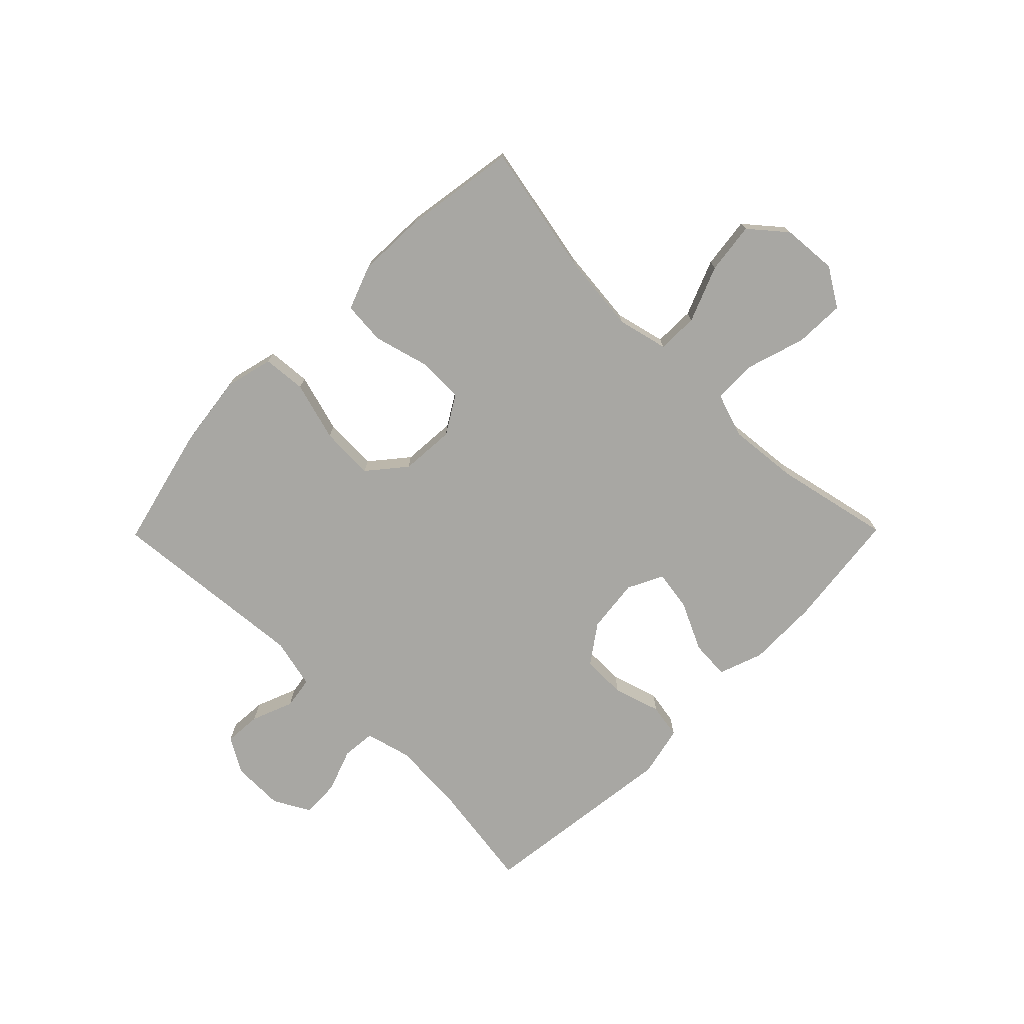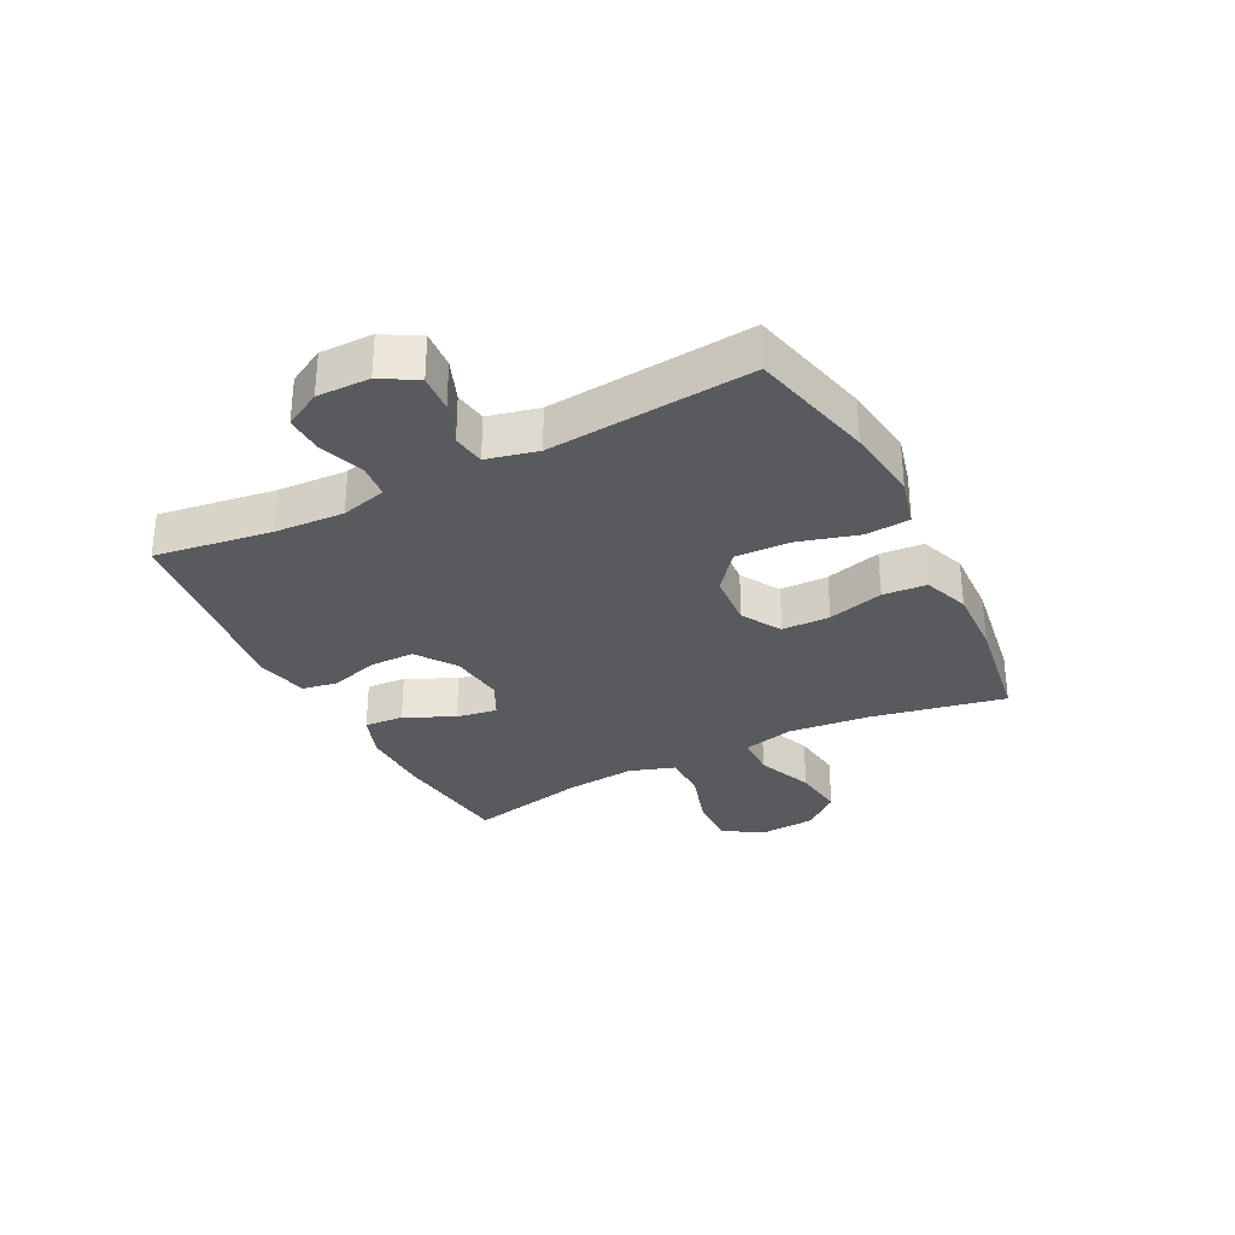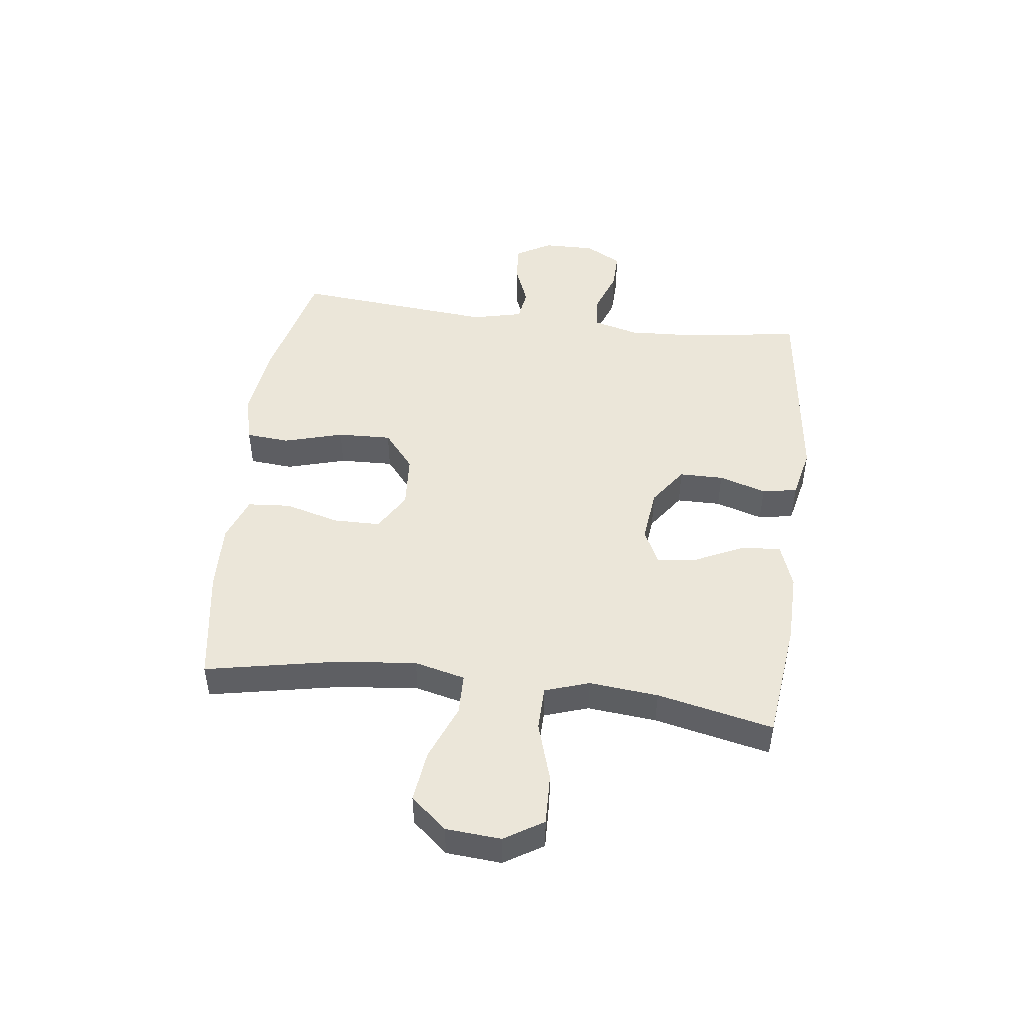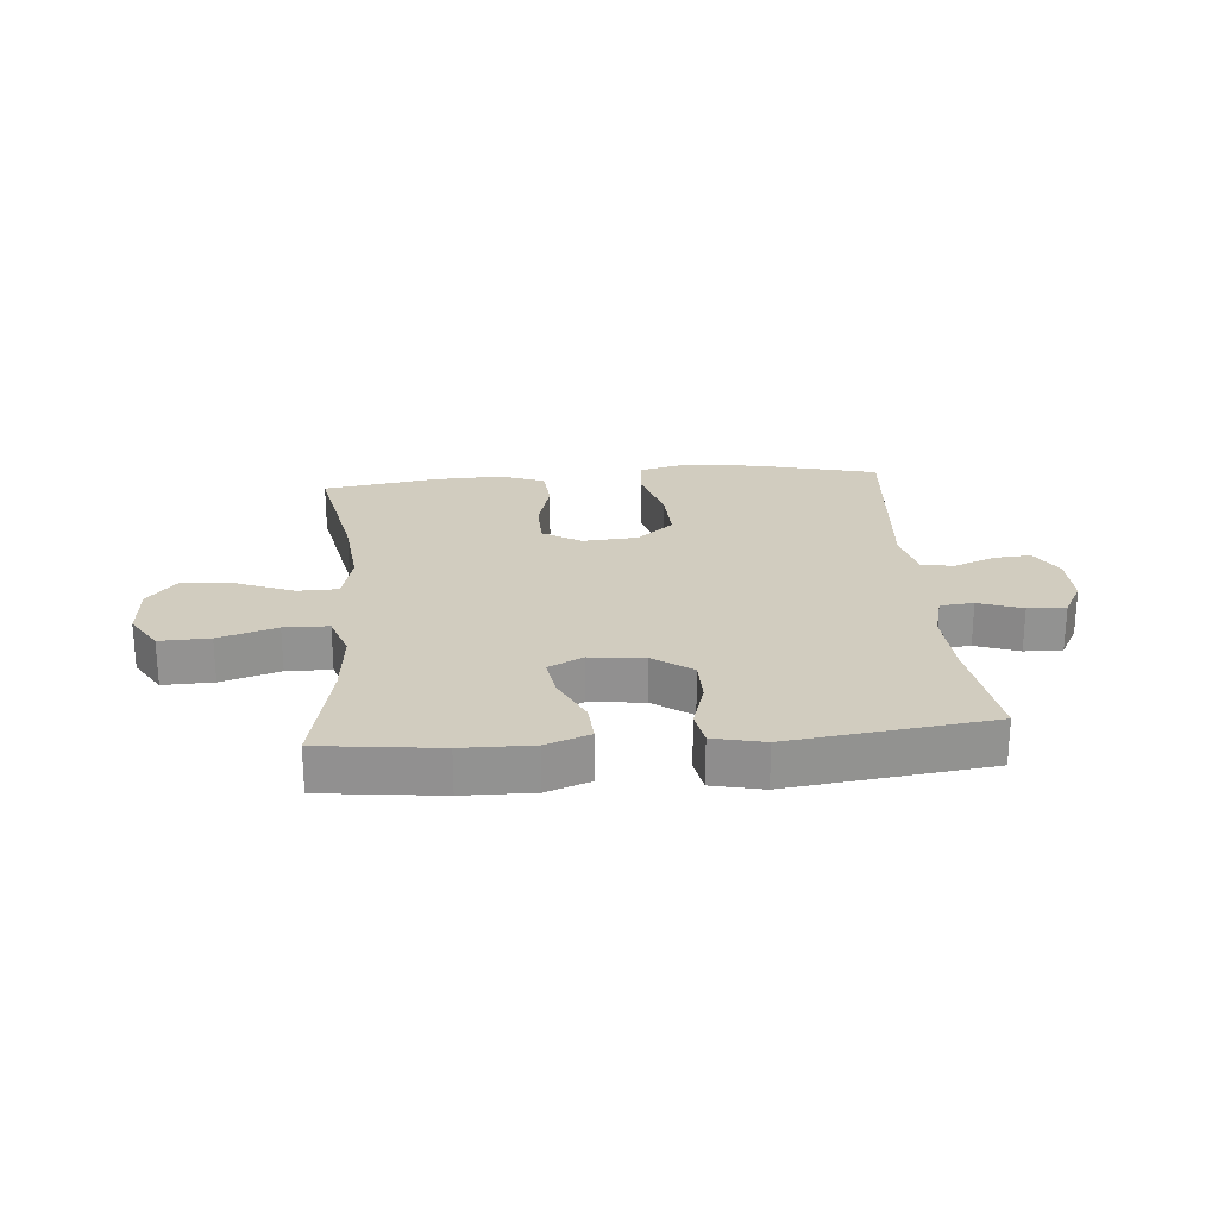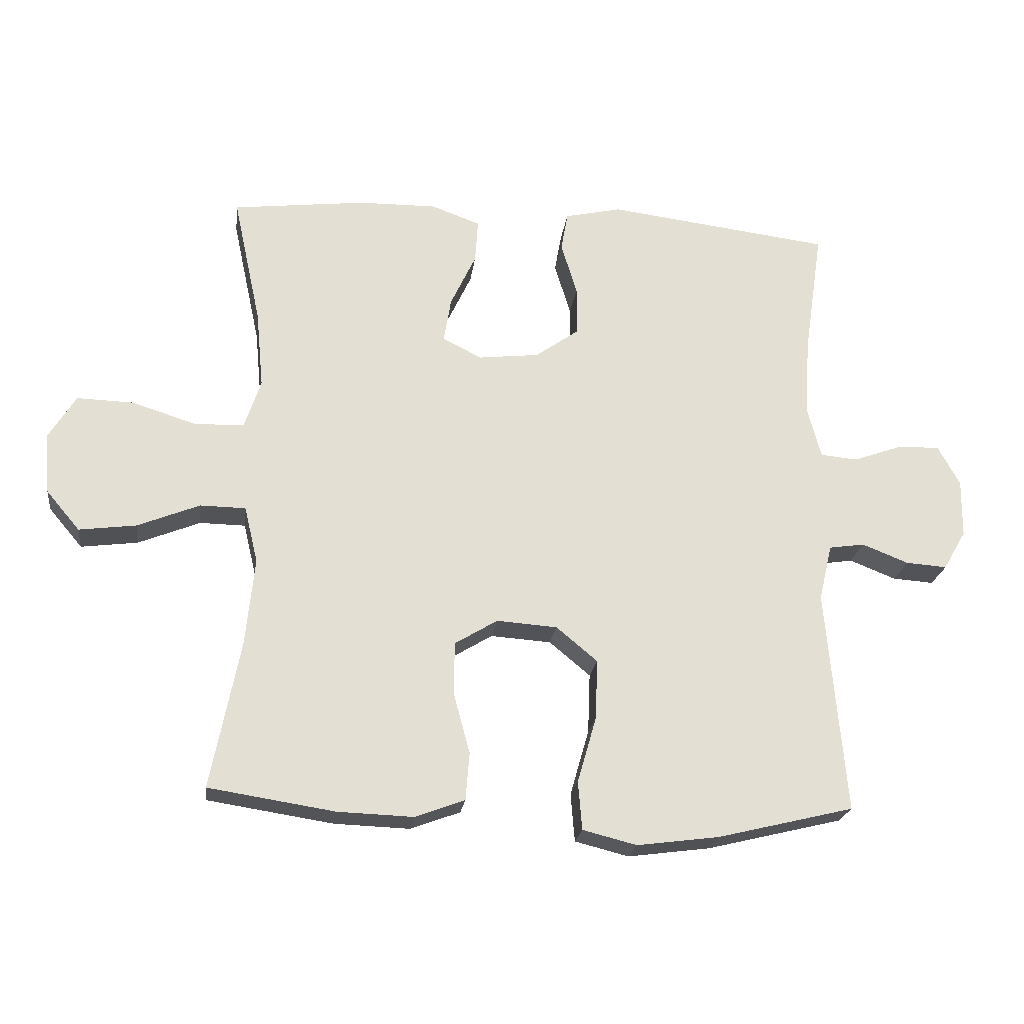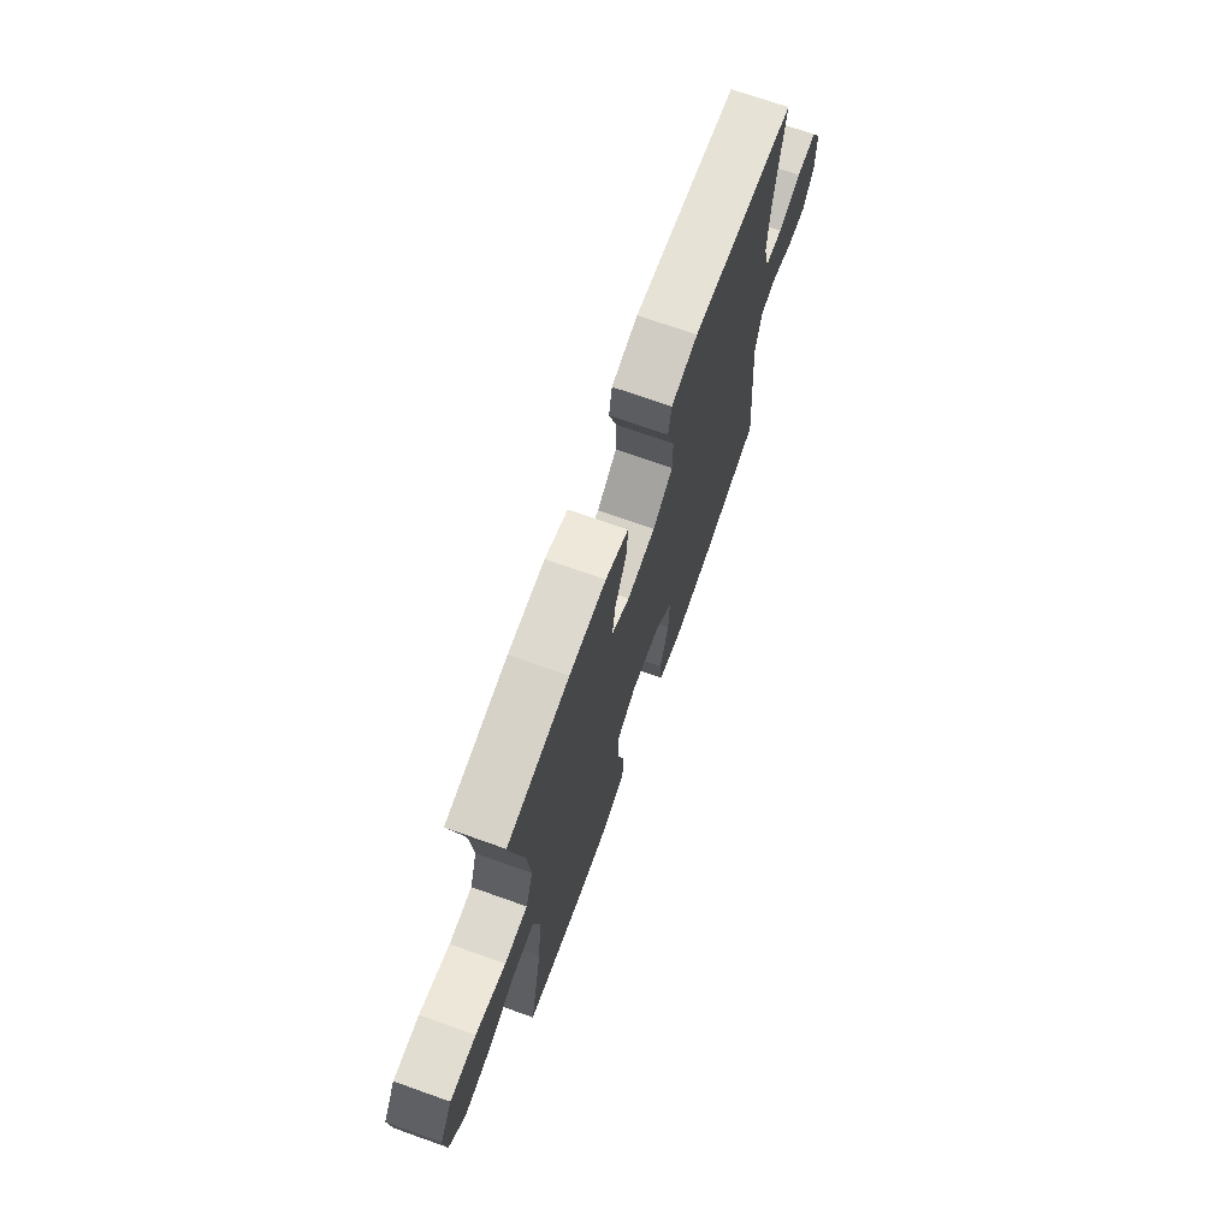
<metadata>
{"format":"obj","ext":"obj","renderer":"f3d","projection":"perspective","resolution":1024,"background":"white","views":[{"elev":-74.4,"azim":-134.6,"up":"+Y"},{"elev":-31.4,"azim":117.1,"up":"+Y"},{"elev":48.2,"azim":-82.8,"up":"+Y"},{"elev":24.0,"azim":-4.8,"up":"+Y"},{"elev":-22.1,"azim":-7.3,"up":"+Z"},{"elev":70.7,"azim":-70.4,"up":"+Z"}]}
</metadata>
<code>
o path5038
v -0.4557 0.0375 0.2986
v -0.4443 0.0375 0.178
v -0.4701 0.0375 0.1006
v -0.5477 0.0375 0.09924
v -0.6494 0.0375 0.1309
v -0.7368 0.0375 0.1336
v -0.7787 0.0375 0.06608
v -0.7715 0.0375 -0.03008
v -0.7188 0.0375 -0.09268
v -0.6293 0.0375 -0.08121
v -0.5318 0.0375 -0.04204
v -0.4604 0.0375 -0.04323
v -0.4392 0.0375 -0.1317
v -0.4532 0.0375 -0.2694
v -0.4992 0.0375 -0.5008
v -0.3014 0.0375 -0.5317
v -0.1828 0.0375 -0.5361
v -0.1048 0.0375 -0.5071
v -0.09884 0.0375 -0.4325
v -0.1246 0.0375 -0.3371
v -0.1235 0.0375 -0.255
v -0.05642 0.0375 -0.2145
v 0.03828 0.0375 -0.2213
v 0.1028 0.0375 -0.2749
v 0.09929 0.0375 -0.3689
v 0.06969 0.0375 -0.4723
v 0.07583 0.0375 -0.5479
v 0.1603 0.0375 -0.5692
v 0.2886 0.0375 -0.5525
v 0.5025 0.0375 -0.5008
v 0.4721 0.0375 -0.151
v 0.4927 0.0375 -0.06348
v 0.5483 0.0375 -0.05509
v 0.621 0.0375 -0.08381
v 0.6856 0.0375 -0.08836
v 0.7212 0.0375 -0.02707
v 0.7224 0.0375 0.06322
v 0.688 0.0375 0.1261
v 0.6215 0.0375 0.1241
v 0.5455 0.0375 0.09674
v 0.4873 0.0375 0.1023
v 0.4667 0.0375 0.1812
v 0.4733 0.0375 0.3011
v 0.5025 0.0375 0.5012
v 0.1517 0.0375 0.5449
v 0.06281 0.0375 0.5252
v 0.0521 0.0375 0.4644
v 0.07721 0.0375 0.3819
v 0.07659 0.0375 0.3051
v 0.008942 0.0375 0.2572
v -0.08574 0.0375 0.2464
v -0.1472 0.0375 0.277
v -0.1359 0.0375 0.3472
v -0.09572 0.0375 0.4318
v -0.09147 0.0375 0.4994
v -0.168 0.0375 0.5272
v -0.291 0.0375 0.5255
v -0.4992 0.0375 0.5012
v -0.4557 -0.0375 0.2986
v -0.4443 -0.0375 0.178
v -0.4701 -0.0375 0.1006
v -0.5477 -0.0375 0.09924
v -0.6494 -0.0375 0.1309
v -0.7368 -0.0375 0.1336
v -0.7787 -0.0375 0.06608
v -0.7715 -0.0375 -0.03008
v -0.7188 -0.0375 -0.09268
v -0.6293 -0.0375 -0.08121
v -0.5318 -0.0375 -0.04204
v -0.4604 -0.0375 -0.04323
v -0.4392 -0.0375 -0.1317
v -0.4532 -0.0375 -0.2694
v -0.4992 -0.0375 -0.5008
v -0.3014 -0.0375 -0.5317
v -0.1828 -0.0375 -0.5361
v -0.1048 -0.0375 -0.5071
v -0.09884 -0.0375 -0.4325
v -0.1246 -0.0375 -0.3371
v -0.1235 -0.0375 -0.255
v -0.05642 -0.0375 -0.2145
v 0.03828 -0.0375 -0.2213
v 0.1028 -0.0375 -0.2749
v 0.09929 -0.0375 -0.3689
v 0.06969 -0.0375 -0.4723
v 0.07583 -0.0375 -0.5479
v 0.1603 -0.0375 -0.5692
v 0.2886 -0.0375 -0.5525
v 0.5025 -0.0375 -0.5008
v 0.4721 -0.0375 -0.151
v 0.4927 -0.0375 -0.06348
v 0.5483 -0.0375 -0.05509
v 0.621 -0.0375 -0.08381
v 0.6856 -0.0375 -0.08836
v 0.7212 -0.0375 -0.02707
v 0.7224 -0.0375 0.06322
v 0.688 -0.0375 0.1261
v 0.6215 -0.0375 0.1241
v 0.5455 -0.0375 0.09674
v 0.4873 -0.0375 0.1023
v 0.4667 -0.0375 0.1812
v 0.4733 -0.0375 0.3011
v 0.5025 -0.0375 0.5012
v 0.1517 -0.0375 0.5449
v 0.06281 -0.0375 0.5252
v 0.0521 -0.0375 0.4644
v 0.07721 -0.0375 0.3819
v 0.07659 -0.0375 0.3051
v 0.008942 -0.0375 0.2572
v -0.08574 -0.0375 0.2464
v -0.1472 -0.0375 0.277
v -0.1359 -0.0375 0.3472
v -0.09572 -0.0375 0.4318
v -0.09147 -0.0375 0.4994
v -0.168 -0.0375 0.5272
v -0.291 -0.0375 0.5255
v -0.4992 -0.0375 0.5012
v -0.7368 0.0375 0.1336
v -0.7787 0.0375 0.06608
v -0.7715 0.0375 -0.03008
v -0.7188 0.0375 -0.09268
v -0.6494 0.0375 0.1309
v -0.6293 0.0375 -0.08121
v -0.5477 0.0375 0.09924
v -0.5318 0.0375 -0.04204
v -0.4701 0.0375 0.1006
v -0.4701 0.0375 0.1006
v -0.4604 0.0375 -0.04323
v -0.4604 0.0375 -0.04323
v -0.4992 0.0375 0.5012
v -0.4992 0.0375 0.5012
v -0.4557 0.0375 0.2986
v -0.4532 0.0375 -0.2694
v -0.4992 0.0375 -0.5008
v -0.4992 0.0375 -0.5008
v -0.4443 0.0375 0.178
v -0.4392 0.0375 -0.1317
v -0.3014 0.0375 -0.5317
v -0.291 0.0375 0.5255
v -0.1828 0.0375 -0.5361
v -0.168 0.0375 0.5272
v -0.1048 0.0375 -0.5071
v -0.1048 0.0375 -0.5071
v -0.09147 0.0375 0.4994
v -0.09147 0.0375 0.4994
v -0.1472 0.0375 0.277
v -0.1472 0.0375 0.277
v -0.1359 0.0375 0.3472
v -0.08574 0.0375 0.2464
v -0.1246 0.0375 -0.3371
v -0.1235 0.0375 -0.255
v -0.09572 0.0375 0.4318
v -0.09884 0.0375 -0.4325
v -0.05642 0.0375 -0.2145
v 0.008942 0.0375 0.2572
v 0.03828 0.0375 -0.2213
v 0.07659 0.0375 0.3051
v 0.1028 0.0375 -0.2749
v 0.06281 0.0375 0.5252
v 0.06281 0.0375 0.5252
v 0.0521 0.0375 0.4644
v 0.07721 0.0375 0.3819
v 0.1517 0.0375 0.5449
v 0.09929 0.0375 -0.3689
v 0.06969 0.0375 -0.4723
v 0.07583 0.0375 -0.5479
v 0.07583 0.0375 -0.5479
v 0.1603 0.0375 -0.5692
v 0.2886 0.0375 -0.5525
v 0.5025 0.0375 0.5012
v 0.5025 0.0375 0.5012
v 0.4667 0.0375 0.1812
v 0.4733 0.0375 0.3011
v 0.4873 0.0375 0.1023
v 0.4873 0.0375 0.1023
v 0.4721 0.0375 -0.151
v 0.4927 0.0375 -0.06348
v 0.4927 0.0375 -0.06348
v 0.5025 0.0375 -0.5008
v 0.5025 0.0375 -0.5008
v 0.5455 0.0375 0.09674
v 0.5483 0.0375 -0.05509
v 0.6215 0.0375 0.1241
v 0.621 0.0375 -0.08381
v 0.6856 0.0375 -0.08836
v 0.6856 0.0375 -0.08836
v 0.688 0.0375 0.1261
v 0.688 0.0375 0.1261
v 0.7212 0.0375 -0.02707
v 0.7224 0.0375 0.06322
v -0.7368 -0.0375 0.1336
v -0.7787 -0.0375 0.06608
v -0.7715 -0.0375 -0.03008
v -0.7188 -0.0375 -0.09268
v -0.6494 -0.0375 0.1309
v -0.6293 -0.0375 -0.08121
v -0.5477 -0.0375 0.09924
v -0.5318 -0.0375 -0.04204
v -0.4701 -0.0375 0.1006
v -0.4701 -0.0375 0.1006
v -0.4604 -0.0375 -0.04323
v -0.4604 -0.0375 -0.04323
v -0.4992 -0.0375 0.5012
v -0.4992 -0.0375 0.5012
v -0.4557 -0.0375 0.2986
v -0.4532 -0.0375 -0.2694
v -0.4992 -0.0375 -0.5008
v -0.4992 -0.0375 -0.5008
v -0.4443 -0.0375 0.178
v -0.4392 -0.0375 -0.1317
v -0.3014 -0.0375 -0.5317
v -0.291 -0.0375 0.5255
v -0.1828 -0.0375 -0.5361
v -0.168 -0.0375 0.5272
v -0.1048 -0.0375 -0.5071
v -0.1048 -0.0375 -0.5071
v -0.09147 -0.0375 0.4994
v -0.09147 -0.0375 0.4994
v -0.1472 -0.0375 0.277
v -0.1472 -0.0375 0.277
v -0.1359 -0.0375 0.3472
v -0.08574 -0.0375 0.2464
v -0.1246 -0.0375 -0.3371
v -0.1235 -0.0375 -0.255
v -0.09572 -0.0375 0.4318
v -0.09884 -0.0375 -0.4325
v -0.05642 -0.0375 -0.2145
v 0.008942 -0.0375 0.2572
v 0.03828 -0.0375 -0.2213
v 0.07659 -0.0375 0.3051
v 0.1028 -0.0375 -0.2749
v 0.06281 -0.0375 0.5252
v 0.06281 -0.0375 0.5252
v 0.0521 -0.0375 0.4644
v 0.07721 -0.0375 0.3819
v 0.1517 -0.0375 0.5449
v 0.09929 -0.0375 -0.3689
v 0.06969 -0.0375 -0.4723
v 0.07583 -0.0375 -0.5479
v 0.07583 -0.0375 -0.5479
v 0.1603 -0.0375 -0.5692
v 0.2886 -0.0375 -0.5525
v 0.5025 -0.0375 0.5012
v 0.5025 -0.0375 0.5012
v 0.4667 -0.0375 0.1812
v 0.4733 -0.0375 0.3011
v 0.4873 -0.0375 0.1023
v 0.4873 -0.0375 0.1023
v 0.4721 -0.0375 -0.151
v 0.4927 -0.0375 -0.06348
v 0.4927 -0.0375 -0.06348
v 0.5025 -0.0375 -0.5008
v 0.5025 -0.0375 -0.5008
v 0.5455 -0.0375 0.09674
v 0.5483 -0.0375 -0.05509
v 0.6215 -0.0375 0.1241
v 0.621 -0.0375 -0.08381
v 0.6856 -0.0375 -0.08836
v 0.6856 -0.0375 -0.08836
v 0.688 -0.0375 0.1261
v 0.688 -0.0375 0.1261
v 0.7212 -0.0375 -0.02707
v 0.7224 -0.0375 0.06322
f 195 192 193
f 222 205 210
f 231 233 235
f 224 213 220
f 246 227 228
f 245 229 244
f 196 197 198
f 261 256 257
f 248 228 230
f 200 209 223
f 218 198 200
f 213 211 220
f 241 230 236
f 246 229 227
f 235 245 242
f 228 227 226
f 226 200 223
f 229 245 234
f 197 196 195
f 204 208 218
f 246 254 253
f 195 194 192
f 253 254 255
f 202 204 211
f 211 204 220
f 208 198 218
f 218 200 221
f 190 191 194
f 240 237 238
f 198 197 200
f 221 200 226
f 222 212 225
f 246 228 249
f 234 235 233
f 225 212 214
f 227 221 226
f 223 205 222
f 236 237 240
f 209 205 223
f 194 195 196
f 256 255 254
f 210 205 206
f 220 204 218
f 254 246 249
f 249 228 248
f 255 256 262
f 256 261 262
f 248 241 251
f 255 262 259
f 194 191 192
f 216 213 224
f 244 229 246
f 235 234 245
f 248 230 241
f 241 236 240
f 222 210 212
f 6 7 65 64
f 7 8 66 65
f 8 9 67 66
f 5 6 64 63
f 9 10 68 67
f 4 5 63 62
f 10 11 69 68
f 126 4 62 199
f 11 128 201 69
f 130 1 59 203
f 14 134 207 72
f 2 3 61 60
f 12 13 71 70
f 1 2 60 59
f 13 14 72 71
f 15 16 74 73
f 57 58 116 115
f 16 17 75 74
f 56 57 115 114
f 17 142 215 75
f 144 56 114 217
f 146 53 111 219
f 51 52 110 109
f 20 21 79 78
f 54 55 113 112
f 53 54 112 111
f 19 20 78 77
f 18 19 77 76
f 21 22 80 79
f 50 51 109 108
f 22 23 81 80
f 49 50 108 107
f 23 24 82 81
f 159 47 105 232
f 47 48 106 105
f 45 46 104 103
f 25 26 84 83
f 26 166 239 84
f 27 28 86 85
f 48 49 107 106
f 24 25 83 82
f 28 29 87 86
f 170 45 103 243
f 42 43 101 100
f 174 42 100 247
f 31 177 250 89
f 179 31 89 252
f 29 30 88 87
f 40 41 99 98
f 43 44 102 101
f 32 33 91 90
f 39 40 98 97
f 33 34 92 91
f 34 185 258 92
f 187 39 97 260
f 35 36 94 93
f 37 38 96 95
f 36 37 95 94
f 122 120 119
f 149 137 132
f 158 162 160
f 151 147 140
f 173 155 154
f 172 171 156
f 123 125 124
f 188 184 183
f 175 157 155
f 127 150 136
f 145 127 125
f 140 147 138
f 168 163 157
f 173 154 156
f 162 169 172
f 155 153 154
f 153 150 127
f 156 161 172
f 124 122 123
f 131 145 135
f 173 180 181
f 122 119 121
f 180 182 181
f 129 138 131
f 138 147 131
f 135 145 125
f 145 148 127
f 117 121 118
f 167 165 164
f 125 127 124
f 148 153 127
f 149 152 139
f 173 176 155
f 161 160 162
f 152 141 139
f 154 153 148
f 150 149 132
f 163 167 164
f 136 150 132
f 121 123 122
f 183 181 182
f 137 133 132
f 147 145 131
f 181 176 173
f 176 175 155
f 182 189 183
f 183 189 188
f 175 178 168
f 182 186 189
f 121 119 118
f 143 151 140
f 171 173 156
f 162 172 161
f 175 168 157
f 168 167 163
f 149 139 137

</code>
